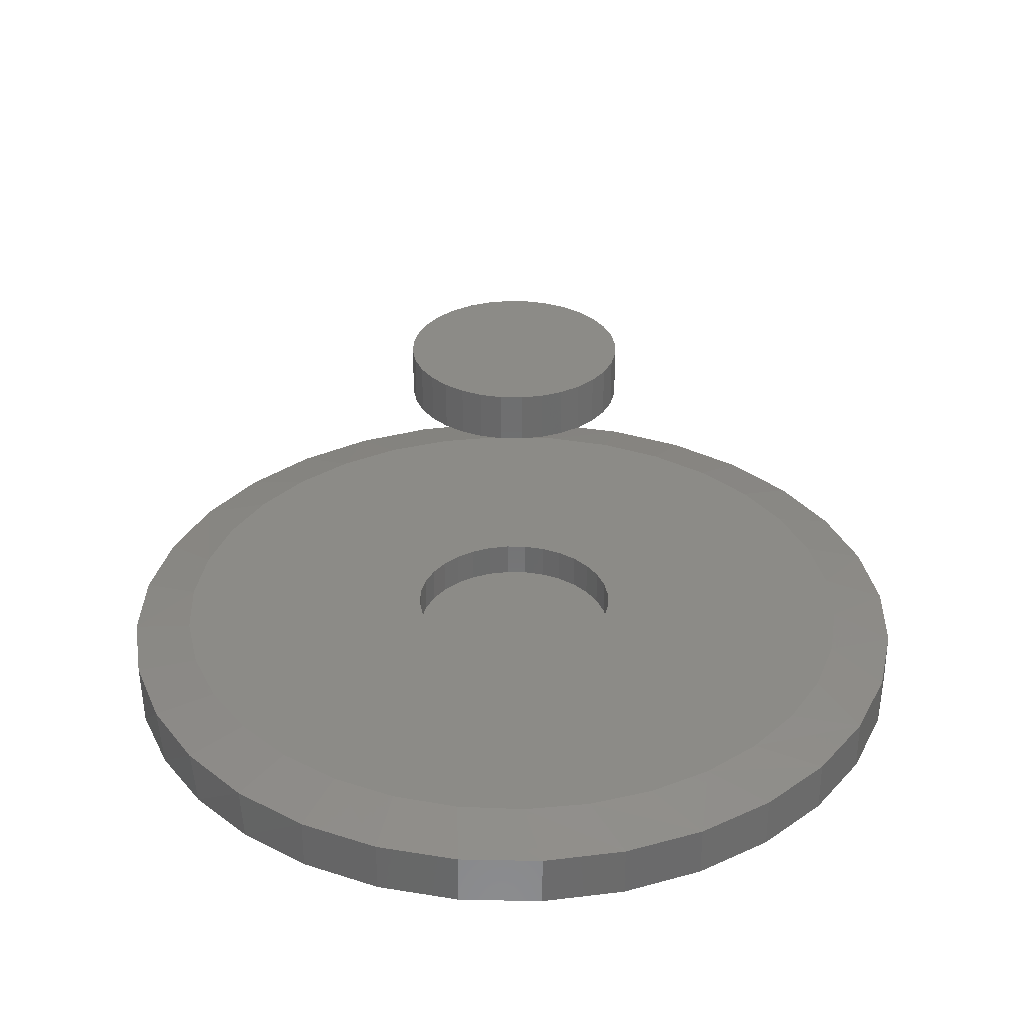
<metadata>
{"format":"stl","ext":"stl","renderer":"f3d","projection":"perspective","resolution":1024,"background":"white","views":[{"elev":32.6,"azim":119.7,"up":"+Z"}]}
</metadata>
<code>
# stl→obj: 394 verts, 780 faces
v -0.001316 -0.2072 0.007812
v 0.03911 -0.2033 0.1016
v 0.03911 -0.2033 0.007812
v 0.07799 -0.1915 0.1016
v 0.07799 -0.1915 0.007812
v 0.1138 -0.1723 0.1016
v 0.1138 -0.1723 0.007812
v 0.1452 -0.1465 0.1016
v 0.1452 -0.1465 0.007812
v 0.171 -0.1151 0.1016
v 0.171 -0.1151 0.007812
v 0.1901 -0.07931 0.1016
v 0.1901 -0.07931 0.007812
v 0.2019 -0.04043 0.1016
v 0.2019 -0.04043 0.007812
v 0.2059 -5.076e-17 0.1016
v 0.2059 -5.076e-17 0.007812
v -0.001316 -0.2072 0.1016
v -0.04175 -0.2033 0.007812
v -0.04175 -0.2033 0.1016
v -0.08062 -0.1915 0.007812
v -0.08062 -0.1915 0.1016
v -0.1165 -0.1723 0.007812
v -0.1165 -0.1723 0.1016
v -0.1479 -0.1465 0.007812
v -0.1479 -0.1465 0.1016
v -0.1736 -0.1151 0.007812
v -0.1736 -0.1151 0.1016
v -0.1928 -0.07931 0.007812
v -0.1928 -0.07931 0.1016
v -0.2046 -0.04043 0.007812
v -0.2046 -0.04043 0.1016
v -0.2086 2.538e-17 0.007812
v -0.2086 2.538e-17 0.1016
v -0.001316 0.2072 0.007812
v -0.04175 0.2033 0.1016
v -0.04175 0.2033 0.007812
v -0.08062 0.1915 0.1016
v -0.08062 0.1915 0.007812
v -0.1165 0.1723 0.1016
v -0.1165 0.1723 0.007812
v -0.1479 0.1465 0.1016
v -0.1479 0.1465 0.007812
v -0.1736 0.1151 0.1016
v -0.1736 0.1151 0.007812
v -0.1928 0.07931 0.1016
v -0.1928 0.07931 0.007812
v -0.2046 0.04043 0.1016
v -0.2046 0.04043 0.007812
v -0.001316 0.2072 0.1016
v 0.03911 0.2033 0.007812
v 0.03911 0.2033 0.1016
v 0.07799 0.1915 0.007812
v 0.07799 0.1915 0.1016
v 0.1138 0.1723 0.007812
v 0.1138 0.1723 0.1016
v 0.1452 0.1465 0.007812
v 0.1452 0.1465 0.1016
v 0.171 0.1151 0.007812
v 0.171 0.1151 0.1016
v 0.1901 0.07931 0.007812
v 0.1901 0.07931 0.1016
v 0.2019 0.04043 0.007812
v 0.2019 0.04043 0.1016
v -0.2086 2.538e-17 0.6328
v -0.2086 2.538e-17 0.7266
v -0.2046 0.04043 0.6328
v -0.2046 0.04043 0.7266
v -0.1928 0.07931 0.6328
v -0.1928 0.07931 0.7266
v -0.1736 0.1151 0.6328
v -0.1736 0.1151 0.7266
v -0.1479 0.1465 0.6328
v -0.1479 0.1465 0.7266
v -0.1165 0.1723 0.6328
v -0.1165 0.1723 0.7266
v -0.08062 0.1915 0.6328
v -0.08062 0.1915 0.7266
v -0.04175 0.2033 0.6328
v -0.04175 0.2033 0.7266
v -0.001316 0.2072 0.6328
v -0.001316 0.2072 0.7266
v 0.03911 0.2033 0.6328
v 0.03911 0.2033 0.7266
v 0.07799 0.1915 0.6328
v 0.07799 0.1915 0.7266
v 0.1138 0.1723 0.6328
v 0.1138 0.1723 0.7266
v 0.1452 0.1465 0.6328
v 0.1452 0.1465 0.7266
v 0.171 0.1151 0.6328
v 0.171 0.1151 0.7266
v 0.1901 0.07931 0.6328
v 0.1901 0.07931 0.7266
v 0.2019 0.04043 0.6328
v 0.2019 0.04043 0.7266
v 0.2059 -5.076e-17 0.6328
v 0.2059 0 0.7266
v 0.2019 -0.04043 0.6328
v 0.2019 -0.04043 0.7266
v 0.1901 -0.07931 0.6328
v 0.1901 -0.07931 0.7266
v 0.171 -0.1151 0.6328
v 0.171 -0.1151 0.7266
v 0.1452 -0.1465 0.6328
v 0.1452 -0.1465 0.7266
v 0.1138 -0.1723 0.6328
v 0.1138 -0.1723 0.7266
v 0.07799 -0.1915 0.6328
v 0.07799 -0.1915 0.7266
v 0.03911 -0.2033 0.6328
v 0.03911 -0.2033 0.7266
v -0.001316 -0.2072 0.6328
v -0.001316 -0.2072 0.7266
v -0.04175 -0.2033 0.6328
v -0.04175 -0.2033 0.7266
v -0.08062 -0.1915 0.6328
v -0.08062 -0.1915 0.7266
v -0.1165 -0.1723 0.6328
v -0.1165 -0.1723 0.7266
v -0.1479 -0.1465 0.6328
v -0.1479 -0.1465 0.7266
v -0.1736 -0.1151 0.6328
v -0.1736 -0.1151 0.7266
v -0.1928 -0.07931 0.6328
v -0.1928 -0.07931 0.7266
v -0.2046 -0.04043 0.6328
v -0.2046 -0.04043 0.7266
v -0.6827 0.1317 0.1016
v -0.6827 -0.1317 0.1016
v -0.0463 -0.701 0.1016
v -0.2943 -0.6348 0.1016
v -0.1732 -0.6794 0.1016
v 0.6991 0.1287 0.1016
v 0.6991 -0.1287 0.1016
v 0.08217 -0.6992 0.1016
v 0.208 -0.674 0.1016
v 0.3271 -0.6265 0.1016
v -0.6952 -1.847e-13 0.1016
v -0.6458 -0.2588 0.1016
v -0.5857 -0.3767 0.1016
v -0.5046 -0.4813 0.1016
v -0.4054 -0.5688 0.1016
v 0.4356 -0.5581 0.1016
v 0.5299 -0.4711 0.1016
v 0.6069 -0.3682 0.1016
v 0.664 -0.2528 0.1016
v 0.664 0.2528 0.1016
v 0.6069 0.3682 0.1016
v 0.5299 0.4711 0.1016
v 0.4356 0.5581 0.1016
v 0.3271 0.6265 0.1016
v 0.208 0.674 0.1016
v 0.08217 0.6992 0.1016
v -0.0463 0.701 0.1016
v -0.1732 0.6794 0.1016
v -0.2943 0.6348 0.1016
v -0.4054 0.5688 0.1016
v -0.5046 0.4813 0.1016
v -0.5857 0.3767 0.1016
v -0.6458 0.2588 0.1016
v 0.711 -1.847e-13 0.1016
v 0.4637 0.6821 0.07224
v 0.588 0.5801 0.07224
v 0.69 0.4558 0.07224
v 0.7658 0.314 0.07224
v 0.8125 0.1601 0.07224
v 0.8283 2.736e-12 0.07224
v -0.7501 0.314 0.07224
v -0.6742 0.4558 0.07224
v -0.5722 0.5801 0.07224
v -0.7967 0.1601 0.07224
v -0.8125 2.735e-12 0.07224
v 0.3218 0.7579 0.07224
v 0.1679 0.8046 0.07224
v 0.007895 0.8204 0.07224
v -0.1522 0.8046 0.07224
v -0.3061 0.7579 0.07224
v -0.4479 0.6821 0.07224
v 0.8125 -0.1601 0.07224
v 0.7658 -0.314 0.07224
v 0.69 -0.4558 0.07224
v 0.588 -0.5801 0.07224
v 0.4637 -0.6821 0.07224
v -0.5722 -0.5801 0.07224
v -0.6742 -0.4558 0.07224
v -0.7501 -0.314 0.07224
v -0.7967 -0.1601 0.07224
v 0.007895 -0.8204 0.07224
v 0.1679 -0.8046 0.07224
v 0.3218 -0.7579 0.07224
v -0.4479 -0.6821 0.07224
v -0.3061 -0.7579 0.07224
v -0.1522 -0.8046 0.07224
v 0.7729 -0.2964 -0.02942
v 0.7054 -0.4319 -0.02942
v 0.6142 -0.5527 -0.02942
v 0.5023 -0.6547 -0.02942
v 0.3736 -0.7344 -0.02942
v 0.2324 -0.7891 -0.02942
v 0.08359 -0.8169 -0.02942
v -0.0678 -0.8169 -0.02942
v -0.2166 -0.7891 -0.02942
v -0.3578 -0.7344 -0.02942
v -0.4865 -0.6547 -0.02942
v -0.5984 -0.5527 -0.02942
v -0.6896 -0.4319 -0.02942
v -0.7571 -0.2964 -0.02942
v 0.8283 -2.931e-13 -0.02942
v 0.8143 -0.1507 -0.02942
v -0.8125 2.006e-07 -0.02942
v -0.7985 -0.1507 -0.02942
v -0.7967 0.1601 -0.02942
v -0.7501 0.314 -0.02942
v -0.6742 0.4558 -0.02942
v -0.5722 0.5801 -0.02942
v -0.4479 0.6821 -0.02942
v -0.3061 0.7579 -0.02942
v -0.1522 0.8046 -0.02942
v 0.007895 0.8204 -0.02942
v 0.1679 0.8046 -0.02942
v 0.3218 0.7579 -0.02942
v 0.4637 0.6821 -0.02942
v 0.588 0.5801 -0.02942
v 0.69 0.4558 -0.02942
v 0.7658 0.314 -0.02942
v 0.8125 0.1601 -0.02942
v 0.3353 0.6426 -0.0625
v 0.7291 3.666e-12 -0.0625
v 0.7169 0.132 -0.0625
v 0.6808 0.2593 -0.0625
v 0.6223 0.3777 -0.0625
v 0.5433 0.4832 -0.0625
v 0.4466 0.5724 -0.0625
v -0.5178 0.4937 -0.0625
v -0.601 0.3864 -0.0625
v -0.6626 0.2655 -0.0625
v -0.7005 0.1351 -0.0625
v -0.7133 2.176e-07 -0.0625
v 0.2131 0.6913 -0.0625
v 0.08408 0.7172 -0.0625
v -0.0477 0.7191 -0.0625
v -0.1779 0.6969 -0.0625
v -0.302 0.6512 -0.0625
v -0.416 0.5834 -0.0625
v -0.6065 -0.3777 -0.0625
v -0.6651 -0.2593 -0.0625
v -0.7011 -0.132 -0.0625
v 0.6168 -0.3864 -0.0625
v 0.6784 -0.2655 -0.0625
v 0.7163 -0.1351 -0.0625
v -0.3195 -0.6426 -0.0625
v -0.4308 -0.5724 -0.0625
v -0.5275 -0.4832 -0.0625
v 0.06349 -0.7191 -0.0625
v -0.06829 -0.7172 -0.0625
v -0.1973 -0.6913 -0.0625
v 0.4318 -0.5834 -0.0625
v 0.3178 -0.6512 -0.0625
v 0.1936 -0.6969 -0.0625
v 0.5336 -0.4937 -0.0625
v 0.08247 0.702 0.03125
v -0.04652 0.7039 0.03125
v 0.2088 0.6768 0.03125
v -0.1739 0.6822 0.03125
v 0.3284 0.629 0.03125
v -0.2955 0.6374 0.03125
v 0.4373 0.5603 0.03125
v -0.4071 0.5711 0.03125
v 0.532 0.473 0.03125
v -0.5067 0.4833 0.03125
v 0.6093 0.3697 0.03125
v -0.5881 0.3783 0.03125
v 0.6667 0.2539 0.03125
v -0.6485 0.2599 0.03125
v 0.7019 0.1292 0.03125
v -0.6855 0.1323 0.03125
v 0.7138 1.787e-12 0.03125
v -0.6981 1.727e-07 0.03125
v 0.7013 -0.1323 0.03125
v -0.6861 -0.1292 0.03125
v 0.6643 -0.2599 0.03125
v -0.6509 -0.2539 0.03125
v 0.6039 -0.3783 0.03125
v -0.5935 -0.3697 0.03125
v 0.5225 -0.4833 0.03125
v -0.5162 -0.473 0.03125
v 0.4228 -0.5711 0.03125
v -0.4215 -0.5603 0.03125
v 0.3113 -0.6374 0.03125
v -0.3126 -0.629 0.03125
v 0.1897 -0.6822 0.03125
v -0.193 -0.6768 0.03125
v 0.06231 -0.7039 0.03125
v -0.06668 -0.702 0.03125
v 0.6792 0.2781 0.03815
v 0.6121 0.4037 0.03815
v 0.7206 0.1418 0.03815
v 0.5217 0.5138 0.03815
v 0.4116 0.6042 0.03815
v 0.286 0.6713 0.03815
v 0.1497 0.7127 0.03815
v 0.007895 0.7266 0.03815
v -0.1339 0.7127 0.03815
v -0.2702 0.6713 0.03815
v -0.3958 0.6042 0.03815
v -0.5059 0.5138 0.03815
v -0.5963 0.4037 0.03815
v -0.6634 0.2781 0.03815
v 0.7345 0 0.03815
v -0.7048 0.1418 0.03815
v -0.7188 -2.337e-16 0.03815
v -0.6099 -0.3825 0.03815
v -0.6697 -0.2625 0.03815
v -0.7064 -0.1335 0.03815
v 0.6855 -0.2625 0.03815
v 0.6257 -0.3825 0.03815
v 0.7222 -0.1335 0.03815
v -0.5291 -0.4895 0.03815
v -0.43 -0.5799 0.03815
v -0.05915 -0.7235 0.03815
v -0.191 -0.6989 0.03815
v -0.316 -0.6505 0.03815
v 0.07494 -0.7235 0.03815
v 0.2068 -0.6989 0.03815
v 0.5449 -0.4895 0.03815
v 0.4458 -0.5799 0.03815
v 0.3318 -0.6505 0.03815
v 0.7206 -0.1418 -0.0009618
v 0.6792 -0.2781 -0.0009618
v 0.6121 -0.4037 -0.0009618
v 0.5217 -0.5138 -0.0009618
v 0.4116 -0.6042 -0.0009618
v 0.286 -0.6713 -0.0009618
v 0.1497 -0.7127 -0.0009618
v 0.007895 -0.7266 -0.0009618
v -0.1339 -0.7127 -0.0009618
v -0.2702 -0.6713 -0.0009618
v -0.3958 -0.6042 -0.0009618
v -0.5059 -0.5138 -0.0009618
v -0.5963 -0.4037 -0.0009618
v -0.6634 -0.2781 -0.0009618
v -0.7048 -0.1418 -0.0009618
v 0.7345 5.747e-14 -0.0009618
v -0.7188 5.769e-14 -0.0009618
v -0.7048 0.1418 -0.0009618
v -0.6634 0.2781 -0.0009618
v -0.5963 0.4037 -0.0009618
v -0.5059 0.5138 -0.0009618
v -0.3958 0.6042 -0.0009618
v -0.2702 0.6713 -0.0009618
v -0.1339 0.7127 -0.0009618
v 0.007895 0.7266 -0.0009618
v 0.1497 0.7127 -0.0009618
v 0.286 0.6713 -0.0009618
v 0.4116 0.6042 -0.0009618
v 0.5217 0.5138 -0.0009618
v 0.6121 0.4037 -0.0009618
v 0.6792 0.2781 -0.0009618
v 0.7206 0.1418 -0.0009618
v 0.5213 0.4633 0.007812
v 0.3218 0.6162 0.007812
v 0.4285 0.5489 0.007812
v 0.2047 0.663 0.007812
v -0.04541 0.6895 0.007812
v 0.08095 0.6877 0.007812
v -0.2893 0.6244 0.007812
v -0.1702 0.6682 0.007812
v -0.3986 0.5595 0.007812
v 0.6994 3.697e-14 0.007812
v 0.6878 0.1266 0.007812
v 0.6532 0.2487 0.007812
v 0.5971 0.3622 0.007812
v -0.576 0.3705 0.007812
v -0.6351 0.2546 0.007812
v -0.6714 0.1296 0.007812
v -0.6837 3.675e-14 0.007812
v -0.4962 0.4734 0.007812
v 0.5213 -0.4633 0.007812
v 0.3218 -0.6162 0.007812
v 0.4285 -0.5489 0.007812
v 0.2047 -0.663 0.007812
v -0.04541 -0.6895 0.007812
v 0.08095 -0.6877 0.007812
v -0.2893 -0.6244 0.007812
v -0.1702 -0.6682 0.007812
v -0.3986 -0.5595 0.007812
v 0.5971 -0.3622 0.007812
v 0.6532 -0.2487 0.007812
v 0.6878 -0.1266 0.007812
v -0.576 -0.3705 0.007812
v -0.6351 -0.2546 0.007812
v -0.6714 -0.1296 0.007812
v -0.4962 -0.4734 0.007812
f 1 2 3
f 3 2 4
f 3 4 5
f 5 4 6
f 5 6 7
f 7 6 8
f 7 8 9
f 9 8 10
f 9 10 11
f 11 10 12
f 11 12 13
f 13 12 14
f 13 14 15
f 15 14 16
f 15 16 17
f 2 1 18
f 18 1 19
f 18 19 20
f 20 19 21
f 20 21 22
f 22 21 23
f 22 23 24
f 24 23 25
f 24 25 26
f 26 25 27
f 26 27 28
f 28 27 29
f 28 29 30
f 30 29 31
f 30 31 32
f 32 31 33
f 32 33 34
f 35 36 37
f 37 36 38
f 37 38 39
f 39 38 40
f 39 40 41
f 41 40 42
f 41 42 43
f 43 42 44
f 43 44 45
f 45 44 46
f 45 46 47
f 47 46 48
f 47 48 49
f 49 48 34
f 49 34 33
f 36 35 50
f 50 35 51
f 50 51 52
f 52 51 53
f 52 53 54
f 54 53 55
f 54 55 56
f 56 55 57
f 56 57 58
f 58 57 59
f 58 59 60
f 60 59 61
f 60 61 62
f 62 61 63
f 62 63 64
f 64 63 17
f 64 17 16
f 65 66 67
f 67 66 68
f 67 68 69
f 69 68 70
f 69 70 71
f 71 70 72
f 71 72 73
f 73 72 74
f 73 74 75
f 75 74 76
f 75 76 77
f 77 76 78
f 77 78 79
f 79 78 80
f 79 80 81
f 81 80 82
f 81 82 83
f 83 82 84
f 83 84 85
f 85 84 86
f 85 86 87
f 87 86 88
f 87 88 89
f 89 88 90
f 89 90 91
f 91 90 92
f 91 92 93
f 93 92 94
f 93 94 95
f 95 94 96
f 95 96 97
f 97 96 98
f 97 98 99
f 99 98 100
f 99 100 101
f 101 100 102
f 101 102 103
f 103 102 104
f 103 104 105
f 105 104 106
f 105 106 107
f 107 106 108
f 107 108 109
f 109 108 110
f 109 110 111
f 111 110 112
f 111 112 113
f 113 112 114
f 113 114 115
f 115 114 116
f 115 116 117
f 117 116 118
f 117 118 119
f 119 118 120
f 119 120 121
f 121 120 122
f 121 122 123
f 123 122 124
f 123 124 125
f 125 124 126
f 125 126 127
f 127 126 128
f 127 128 65
f 65 128 66
f 40 38 129
f 129 42 40
f 32 130 30
f 28 30 130
f 28 130 26
f 131 132 133
f 134 56 58
f 58 60 134
f 135 14 12
f 135 12 10
f 136 137 138
f 139 130 32
f 139 32 34
f 139 34 48
f 139 48 46
f 139 46 44
f 139 44 42
f 139 42 129
f 140 141 142
f 140 142 143
f 140 143 132
f 140 132 131
f 140 131 136
f 140 136 18
f 140 18 20
f 140 20 22
f 140 22 24
f 140 24 26
f 140 26 130
f 18 136 138
f 18 138 144
f 18 144 145
f 18 145 146
f 18 146 147
f 50 52 148
f 50 148 149
f 50 149 150
f 50 150 151
f 50 151 152
f 50 152 153
f 50 153 154
f 50 154 155
f 50 155 156
f 50 156 157
f 50 157 158
f 50 158 159
f 50 159 160
f 50 160 161
f 161 129 38
f 161 38 36
f 161 36 50
f 162 134 60
f 162 60 62
f 162 62 64
f 162 64 16
f 162 16 14
f 162 14 135
f 147 135 10
f 147 10 8
f 147 8 6
f 147 6 4
f 147 4 2
f 147 2 18
f 56 134 54
f 54 134 148
f 54 148 52
f 81 83 79
f 77 79 83
f 85 77 83
f 111 115 109
f 113 115 111
f 115 117 109
f 109 117 119
f 109 119 107
f 107 119 121
f 107 121 105
f 105 121 123
f 105 123 103
f 103 123 125
f 103 125 101
f 101 125 127
f 101 127 99
f 99 127 65
f 99 65 97
f 97 65 67
f 97 67 95
f 95 67 69
f 95 69 93
f 93 69 71
f 93 71 91
f 91 71 73
f 91 73 89
f 89 73 75
f 89 75 87
f 87 75 77
f 87 77 85
f 80 84 82
f 84 80 78
f 84 78 86
f 110 116 112
f 112 116 114
f 86 78 88
f 88 78 76
f 88 76 90
f 90 76 74
f 90 74 92
f 92 74 72
f 92 72 94
f 94 72 70
f 94 70 96
f 96 70 68
f 96 68 98
f 98 68 66
f 98 66 100
f 100 66 128
f 100 128 102
f 102 128 126
f 102 126 104
f 104 126 124
f 104 124 106
f 106 124 122
f 106 122 108
f 108 122 120
f 108 120 110
f 110 120 118
f 110 118 116
f 152 151 163
f 163 151 150
f 163 150 164
f 164 150 149
f 164 149 165
f 165 149 148
f 165 148 166
f 166 148 134
f 166 134 167
f 167 134 162
f 167 162 168
f 169 160 170
f 170 160 159
f 170 159 171
f 160 169 161
f 161 169 172
f 161 172 129
f 129 172 173
f 129 173 139
f 163 174 152
f 152 174 175
f 152 175 153
f 153 175 176
f 153 176 154
f 154 176 155
f 155 176 177
f 155 177 156
f 156 177 178
f 156 178 157
f 157 178 179
f 157 179 158
f 179 171 158
f 158 171 159
f 168 162 180
f 180 162 135
f 180 135 181
f 181 135 147
f 181 147 182
f 182 147 146
f 182 146 183
f 183 146 145
f 183 145 184
f 184 145 144
f 184 144 138
f 185 142 186
f 186 142 141
f 186 141 187
f 187 141 140
f 187 140 188
f 188 140 130
f 188 130 173
f 173 130 139
f 136 189 137
f 137 189 190
f 137 190 138
f 138 190 191
f 138 191 184
f 143 192 132
f 132 192 193
f 132 193 133
f 133 193 194
f 133 194 131
f 131 194 189
f 131 189 136
f 192 143 185
f 185 143 142
f 180 181 195
f 196 195 181
f 181 182 196
f 197 196 182
f 182 183 197
f 198 197 183
f 183 184 198
f 199 198 184
f 184 191 199
f 200 199 191
f 191 190 200
f 201 200 190
f 190 189 201
f 202 201 189
f 189 194 202
f 202 194 203
f 203 194 193
f 203 193 204
f 204 193 192
f 204 192 205
f 205 192 185
f 205 185 206
f 206 185 186
f 206 186 207
f 207 186 187
f 207 187 208
f 208 187 188
f 209 168 210
f 210 168 180
f 210 180 195
f 173 211 188
f 188 211 212
f 188 212 208
f 211 173 213
f 213 173 172
f 213 172 214
f 214 172 169
f 214 169 215
f 215 169 170
f 215 170 216
f 216 170 171
f 216 171 217
f 217 171 179
f 217 179 218
f 218 179 178
f 218 178 219
f 219 178 177
f 219 177 220
f 220 177 176
f 220 176 221
f 221 176 175
f 221 175 222
f 222 175 174
f 222 174 223
f 223 174 163
f 223 163 224
f 224 163 164
f 224 164 225
f 225 164 165
f 225 165 226
f 226 165 166
f 226 166 227
f 227 166 167
f 227 167 209
f 209 167 168
f 222 223 228
f 209 229 227
f 227 229 230
f 227 230 226
f 226 230 231
f 226 231 225
f 225 231 232
f 225 232 224
f 224 232 233
f 224 233 223
f 223 233 234
f 223 234 228
f 216 235 215
f 215 235 236
f 215 236 214
f 214 236 237
f 214 237 213
f 213 237 238
f 213 238 211
f 211 238 239
f 222 228 221
f 221 228 240
f 221 240 241
f 221 241 220
f 220 241 242
f 220 242 219
f 219 242 243
f 219 243 218
f 218 243 244
f 218 244 217
f 217 244 245
f 217 245 216
f 216 245 235
f 246 207 247
f 247 207 208
f 247 208 248
f 248 208 212
f 248 212 239
f 239 212 211
f 196 249 195
f 195 249 250
f 195 250 210
f 210 250 251
f 210 251 209
f 209 251 229
f 252 204 253
f 253 204 205
f 253 205 254
f 254 205 206
f 254 206 246
f 246 206 207
f 255 201 256
f 256 201 202
f 256 202 257
f 257 202 203
f 257 203 252
f 252 203 204
f 258 198 259
f 259 198 199
f 259 199 260
f 260 199 200
f 260 200 255
f 255 200 201
f 249 196 261
f 261 196 197
f 261 197 258
f 258 197 198
f 229 238 230
f 230 238 237
f 230 237 231
f 231 237 236
f 231 236 232
f 232 236 235
f 232 235 233
f 233 235 245
f 233 245 234
f 234 245 244
f 234 244 228
f 228 244 243
f 228 243 240
f 240 243 242
f 240 242 241
f 238 229 239
f 239 229 251
f 239 251 248
f 248 251 250
f 248 250 247
f 247 250 249
f 247 249 246
f 246 249 261
f 246 261 254
f 254 261 258
f 254 258 253
f 253 258 259
f 253 259 252
f 252 259 260
f 252 260 257
f 257 260 255
f 257 255 256
f 262 263 264
f 264 263 265
f 264 265 266
f 266 265 267
f 266 267 268
f 268 267 269
f 268 269 270
f 270 269 271
f 270 271 272
f 272 271 273
f 272 273 274
f 274 273 275
f 274 275 276
f 276 275 277
f 276 277 278
f 278 277 279
f 278 279 280
f 280 279 281
f 280 281 282
f 282 281 283
f 282 283 284
f 284 283 285
f 284 285 286
f 286 285 287
f 286 287 288
f 288 287 289
f 288 289 290
f 290 289 291
f 290 291 292
f 292 291 293
f 292 293 294
f 294 293 295
f 296 297 274
f 274 298 296
f 297 299 270
f 272 297 270
f 272 274 297
f 300 301 266
f 268 300 266
f 268 299 300
f 270 299 268
f 302 303 264
f 264 301 302
f 266 301 264
f 303 304 263
f 262 303 263
f 305 306 267
f 265 305 267
f 265 304 305
f 263 304 265
f 306 307 269
f 267 306 269
f 308 309 273
f 271 308 273
f 271 307 308
f 269 307 271
f 262 264 303
f 274 276 298
f 298 276 278
f 298 278 310
f 273 309 275
f 275 309 311
f 275 311 277
f 277 311 312
f 277 312 279
f 283 313 285
f 313 283 314
f 314 283 281
f 314 281 315
f 315 281 279
f 315 279 312
f 316 284 317
f 284 316 282
f 282 316 318
f 282 318 280
f 280 318 310
f 280 310 278
f 313 319 285
f 285 319 287
f 319 320 287
f 287 320 289
f 293 321 295
f 321 293 322
f 322 293 291
f 322 291 323
f 323 291 289
f 323 289 320
f 321 324 295
f 295 324 294
f 324 325 294
f 294 325 292
f 288 326 286
f 326 288 327
f 327 288 290
f 327 290 328
f 328 290 292
f 328 292 325
f 286 326 284
f 284 326 317
f 329 316 330
f 330 316 317
f 330 317 331
f 331 317 326
f 331 326 332
f 332 326 327
f 332 327 333
f 333 327 328
f 333 328 334
f 334 328 325
f 334 325 335
f 335 325 324
f 335 324 336
f 336 324 321
f 336 321 337
f 321 322 337
f 338 337 322
f 322 323 338
f 339 338 323
f 323 320 339
f 340 339 320
f 320 319 340
f 341 340 319
f 319 313 341
f 342 341 313
f 313 314 342
f 343 342 314
f 344 310 329
f 329 310 318
f 329 318 316
f 312 345 315
f 315 345 343
f 315 343 314
f 345 312 346
f 346 312 311
f 346 311 347
f 347 311 309
f 347 309 348
f 348 309 308
f 348 308 349
f 349 308 307
f 349 307 350
f 350 307 306
f 350 306 351
f 351 306 305
f 351 305 352
f 352 305 304
f 352 304 353
f 353 304 303
f 353 303 354
f 354 303 302
f 354 302 355
f 355 302 301
f 355 301 356
f 356 301 300
f 356 300 357
f 357 300 299
f 357 299 358
f 358 299 297
f 358 297 359
f 359 297 296
f 359 296 360
f 360 296 298
f 360 298 344
f 344 298 310
f 361 357 358
f 362 355 356
f 362 356 363
f 356 357 363
f 363 357 361
f 364 353 354
f 354 355 364
f 364 355 362
f 365 352 353
f 365 353 366
f 367 350 351
f 367 351 368
f 351 352 368
f 368 352 365
f 369 349 350
f 369 350 367
f 353 364 366
f 344 370 360
f 360 370 371
f 360 371 359
f 359 371 372
f 359 372 358
f 358 372 373
f 358 373 361
f 348 374 347
f 347 374 375
f 347 375 346
f 346 375 376
f 346 376 345
f 345 376 377
f 374 348 378
f 378 348 349
f 378 349 369
f 331 332 379
f 333 334 380
f 381 333 380
f 381 332 333
f 379 332 381
f 335 336 382
f 382 334 335
f 380 334 382
f 336 337 383
f 384 336 383
f 338 339 385
f 386 338 385
f 386 337 338
f 383 337 386
f 339 340 387
f 385 339 387
f 384 382 336
f 379 388 331
f 331 388 389
f 331 389 330
f 330 389 390
f 330 390 329
f 329 390 370
f 329 370 344
f 342 391 341
f 391 342 392
f 392 342 343
f 392 343 393
f 393 343 345
f 393 345 377
f 387 340 394
f 394 340 341
f 394 341 391
f 376 39 41
f 376 41 43
f 45 376 43
f 386 385 383
f 57 55 371
f 371 59 57
f 13 15 390
f 11 13 390
f 380 382 384
f 392 393 27
f 392 27 25
f 392 25 23
f 392 23 21
f 392 21 19
f 392 19 1
f 392 1 384
f 392 384 383
f 392 383 385
f 392 385 387
f 392 387 394
f 392 394 391
f 1 389 388
f 1 388 379
f 1 379 381
f 1 381 380
f 1 380 384
f 35 375 374
f 35 374 378
f 35 378 369
f 35 369 367
f 35 367 368
f 35 368 365
f 35 365 366
f 35 366 364
f 35 364 362
f 35 362 363
f 35 363 361
f 35 361 373
f 35 373 372
f 35 372 51
f 375 35 37
f 375 37 39
f 375 39 376
f 377 376 45
f 377 45 47
f 377 47 49
f 377 49 33
f 393 377 33
f 393 33 31
f 393 31 29
f 393 29 27
f 370 390 15
f 370 15 17
f 370 17 63
f 370 63 61
f 370 61 59
f 370 59 371
f 389 1 3
f 389 3 5
f 389 5 7
f 389 7 9
f 389 9 11
f 389 11 390
f 51 372 53
f 53 372 371
f 53 371 55

</code>
